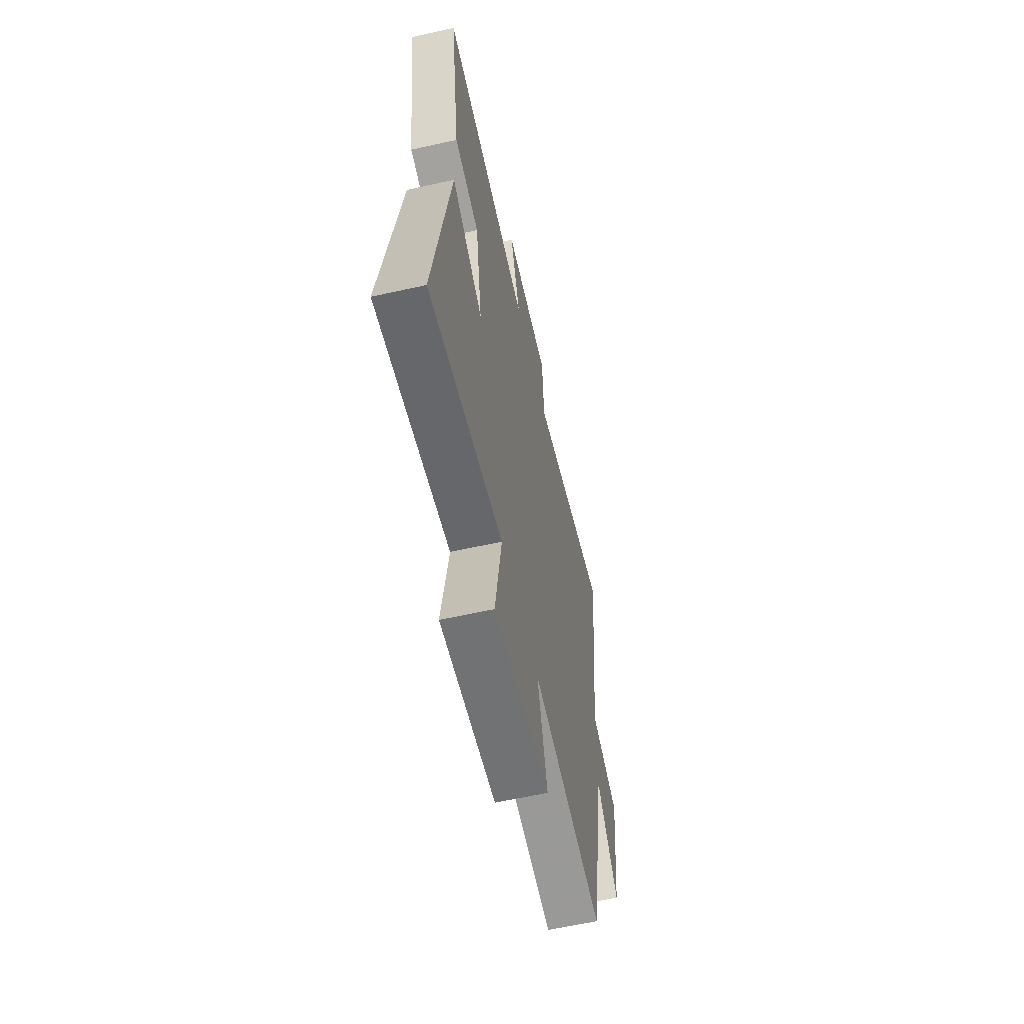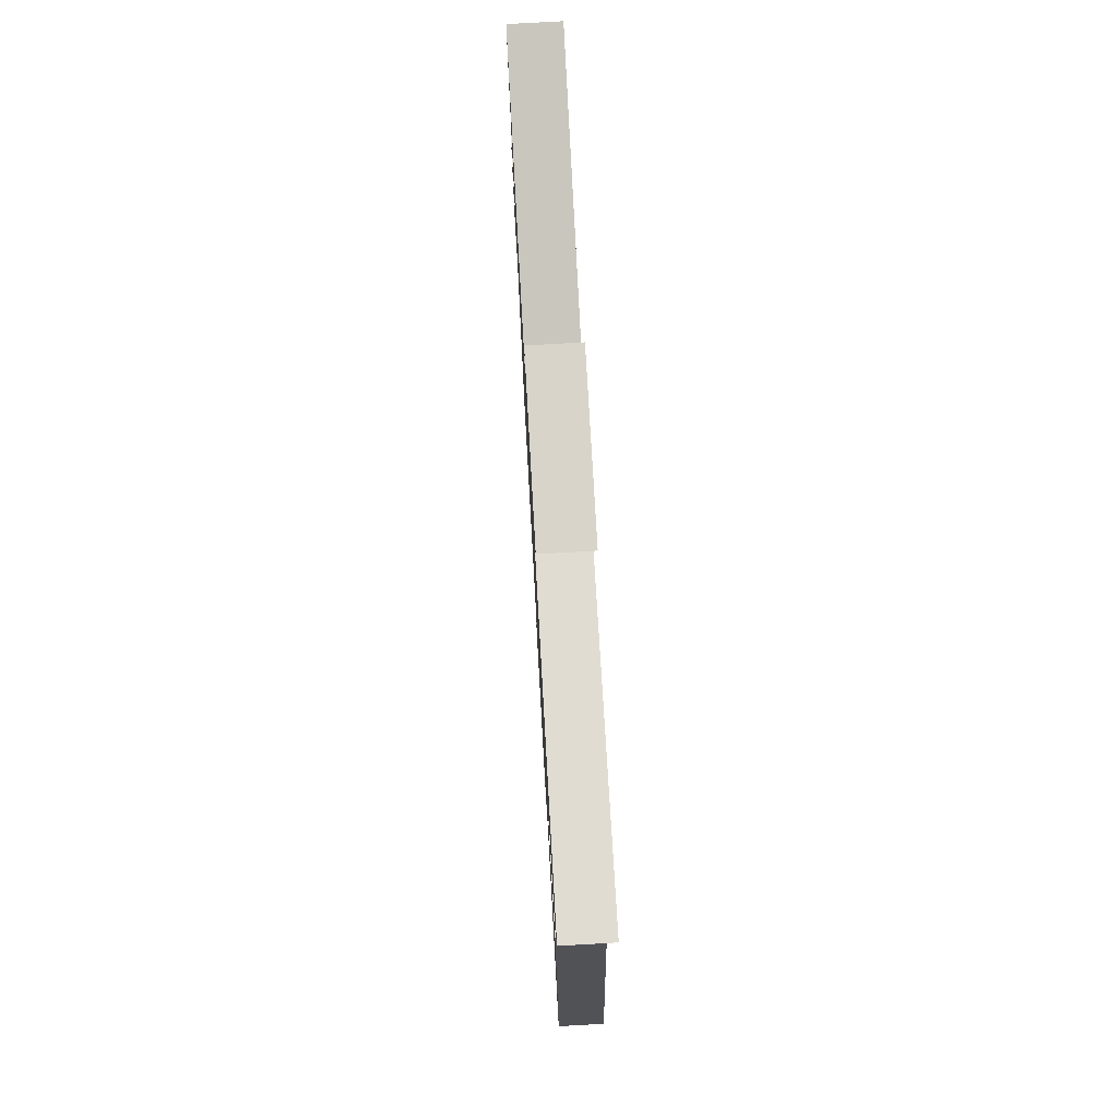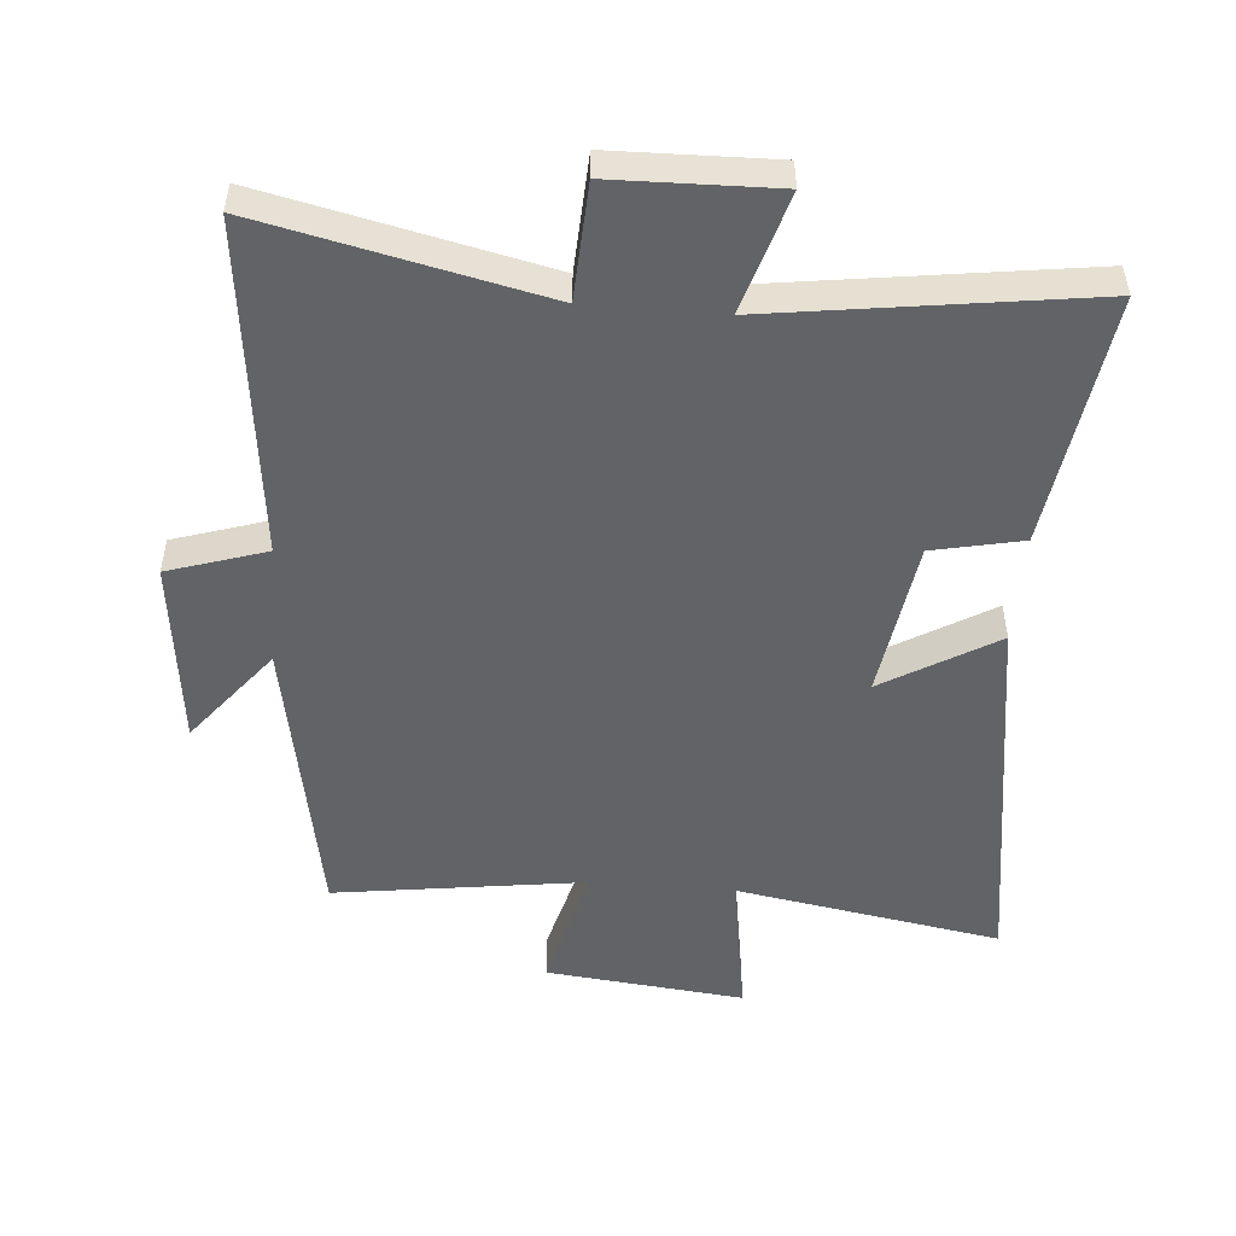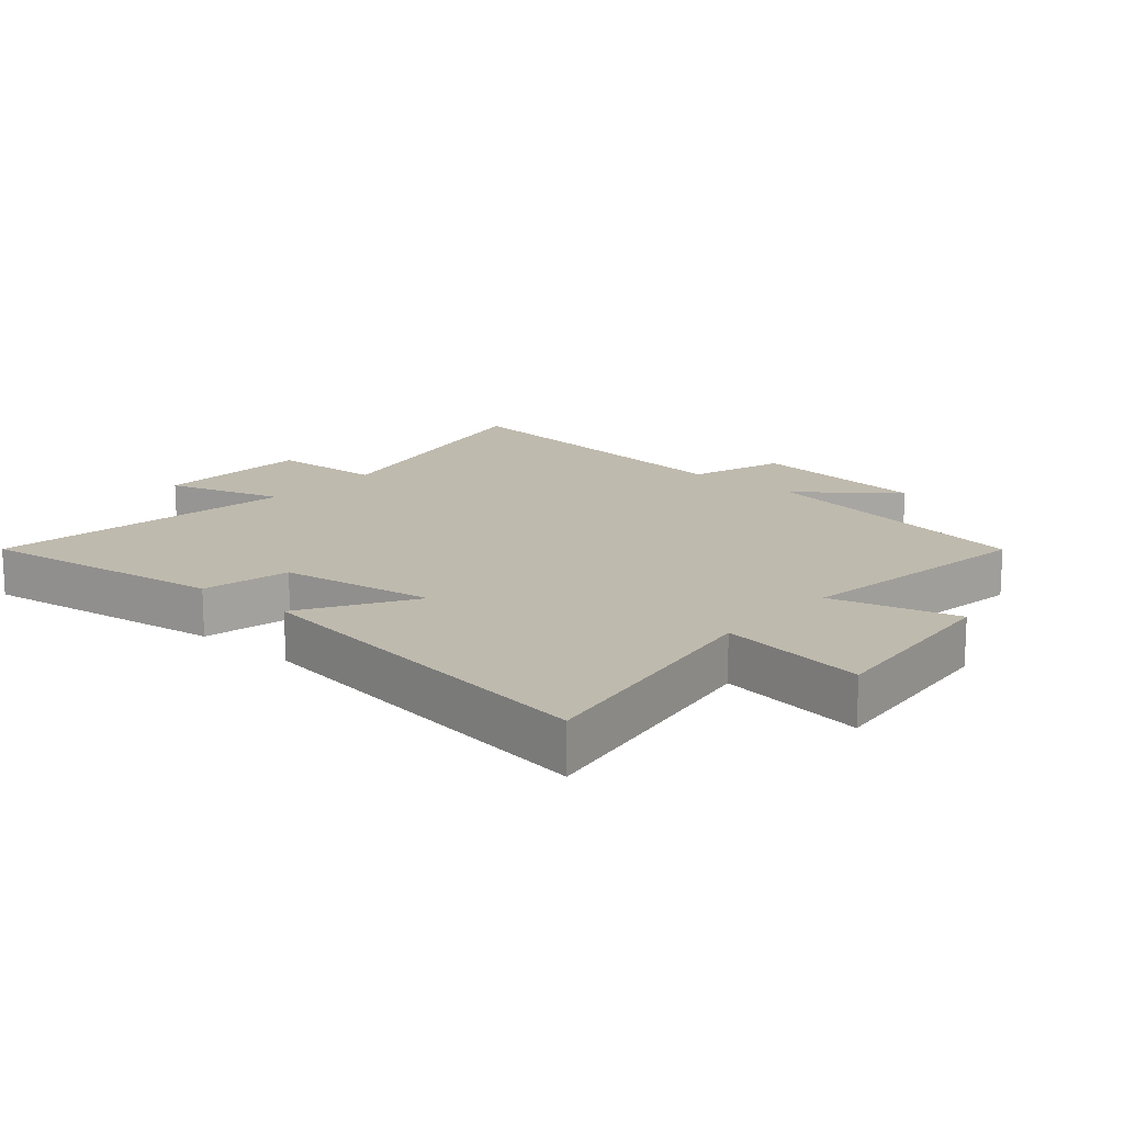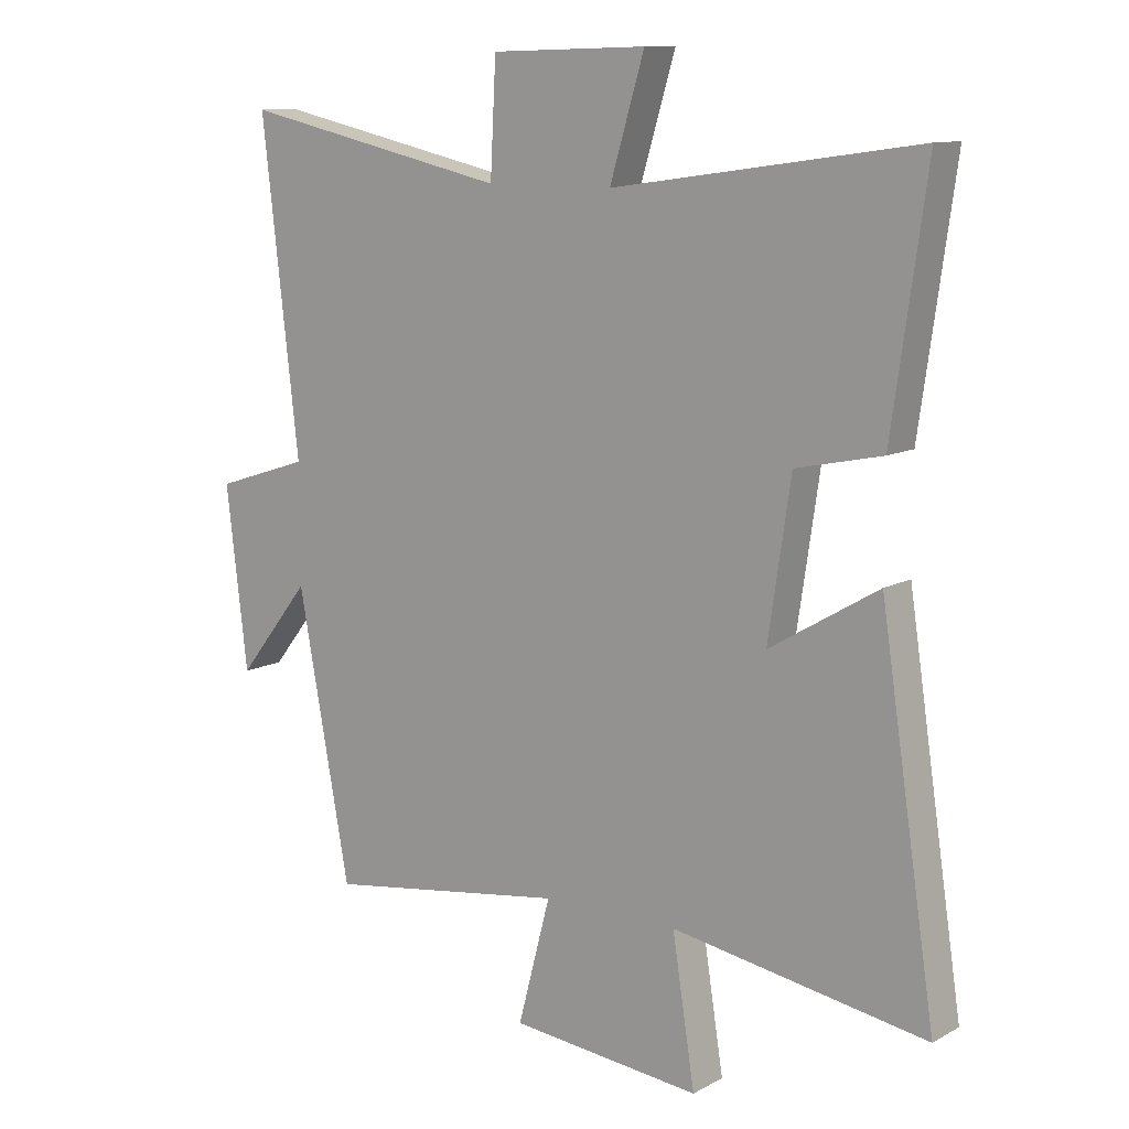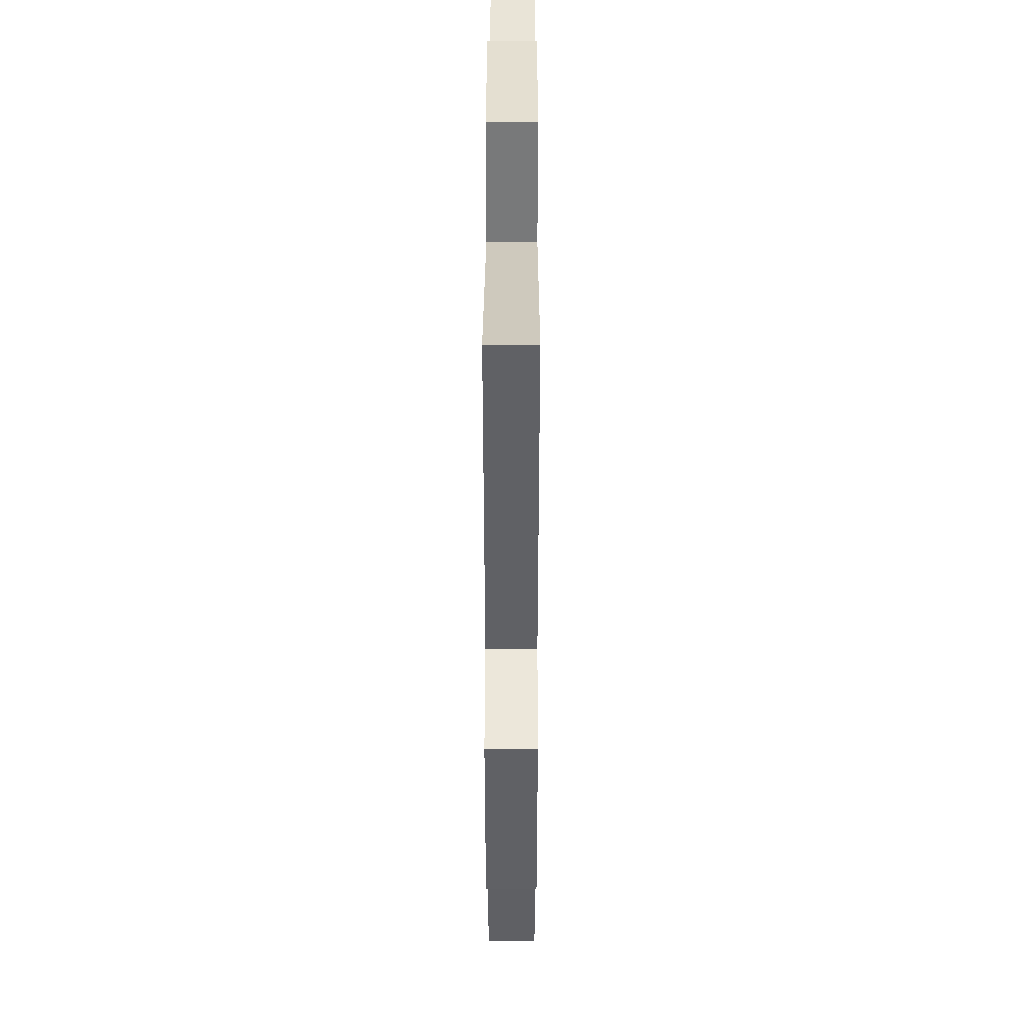
<metadata>
{"format":"obj","ext":"obj","renderer":"f3d","projection":"perspective","resolution":1024,"background":"white","views":[{"elev":-61.3,"azim":102.8,"up":"+Z"},{"elev":76.9,"azim":86.8,"up":"+Z"},{"elev":-50.8,"azim":-4.7,"up":"+Y"},{"elev":15.5,"azim":131.0,"up":"+Y"},{"elev":10.9,"azim":37.4,"up":"+Z"},{"elev":35.2,"azim":-89.9,"up":"+Z"}]}
</metadata>
<code>
v 0.555 0.07 0.568
v 0.5 0.07 0.182
v 0.363 0.07 0.153
v 0.327 0.07 -0.089
v 0.5 0.07 0.014
v 0.588 0.07 -0.569
v 0.183 0.07 -0.5
v 0.219 0.07 -0.73
v -0.085 0.07 -0.698
v -0.033 0.07 -0.5
v -0.417 0.07 -0.554
v -0.5 0.07 -0.106
v -0.616 0.07 -0.252
v -0.65 0.07 0.034
v -0.5 0.07 0.082
v -0.559 0.07 0.595
v -0.131 0.07 0.5
v -0.122 0.07 0.677
v 0.126 0.07 0.683
v 0.071 0.07 0.5
v 0.555 0 0.568
v 0.5 0 0.182
v 0.363 0 0.153
v 0.327 0 -0.089
v 0.5 0 0.014
v 0.588 0 -0.569
v 0.183 0 -0.5
v 0.219 0 -0.73
v -0.085 0 -0.698
v -0.033 0 -0.5
v -0.417 0 -0.554
v -0.5 0 -0.106
v -0.616 0 -0.252
v -0.65 0 0.034
v -0.5 0 0.082
v -0.559 0 0.595
v -0.131 0 0.5
v -0.122 0 0.677
v 0.126 0 0.683
v 0.071 0 0.5
f 17 18 19 20
f 15 16 17
f 15 17 20
f 12 13 14 15
f 10 11 12 15
f 10 15 20 1
f 7 8 9 10
f 4 5 6 7
f 3 4 7 10
f 1 2 3
f 1 3 10
f 40 39 38 37
f 37 36 35
f 40 37 35
f 35 34 33 32
f 35 32 31 30
f 21 40 35 30
f 30 29 28 27
f 27 26 25 24
f 30 27 24 23
f 23 22 21
f 30 23 21
f 1 21 22 2
f 2 22 23 3
f 3 23 24 4
f 4 24 25 5
f 5 25 26 6
f 6 26 27 7
f 7 27 28 8
f 8 28 29 9
f 9 29 30 10
f 10 30 31 11
f 11 31 32 12
f 12 32 33 13
f 13 33 34 14
f 14 34 35 15
f 15 35 36 16
f 16 36 37 17
f 17 37 38 18
f 18 38 39 19
f 19 39 40 20
f 20 40 21 1

</code>
